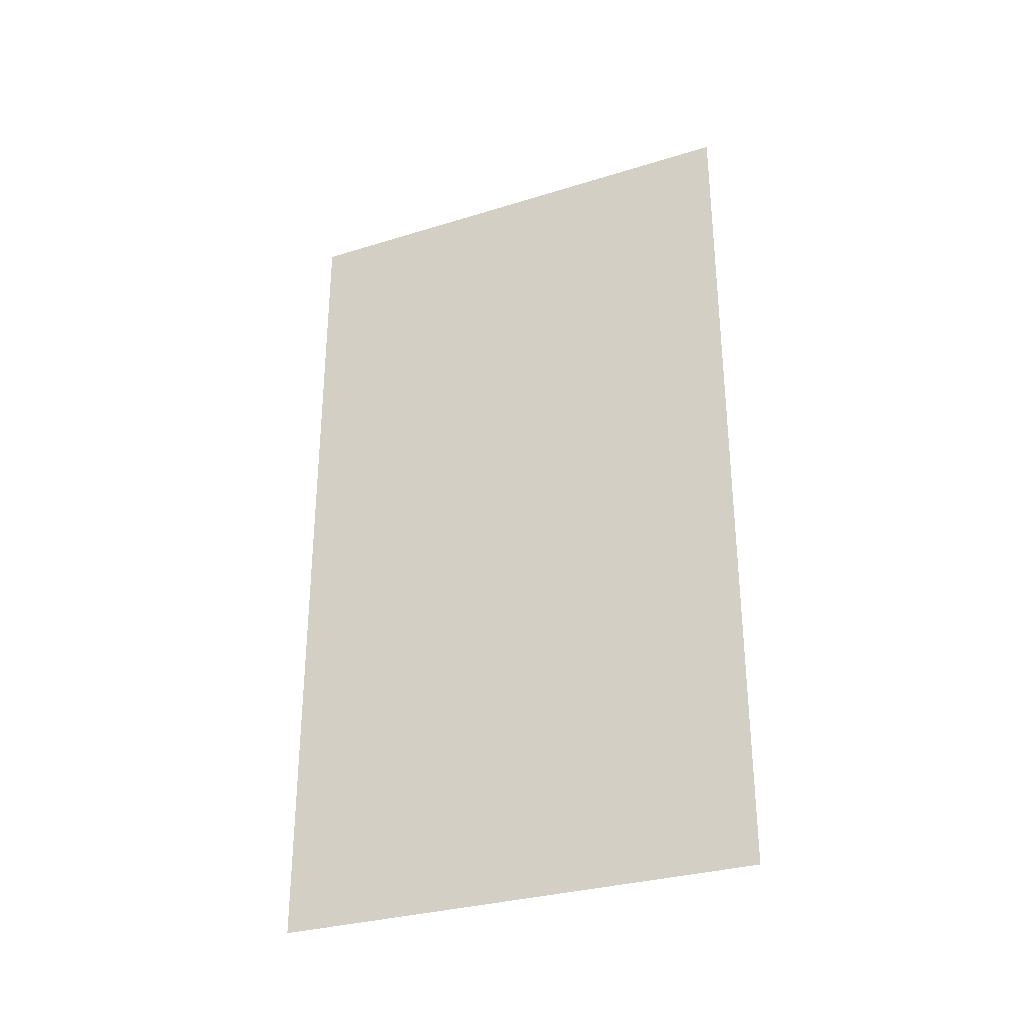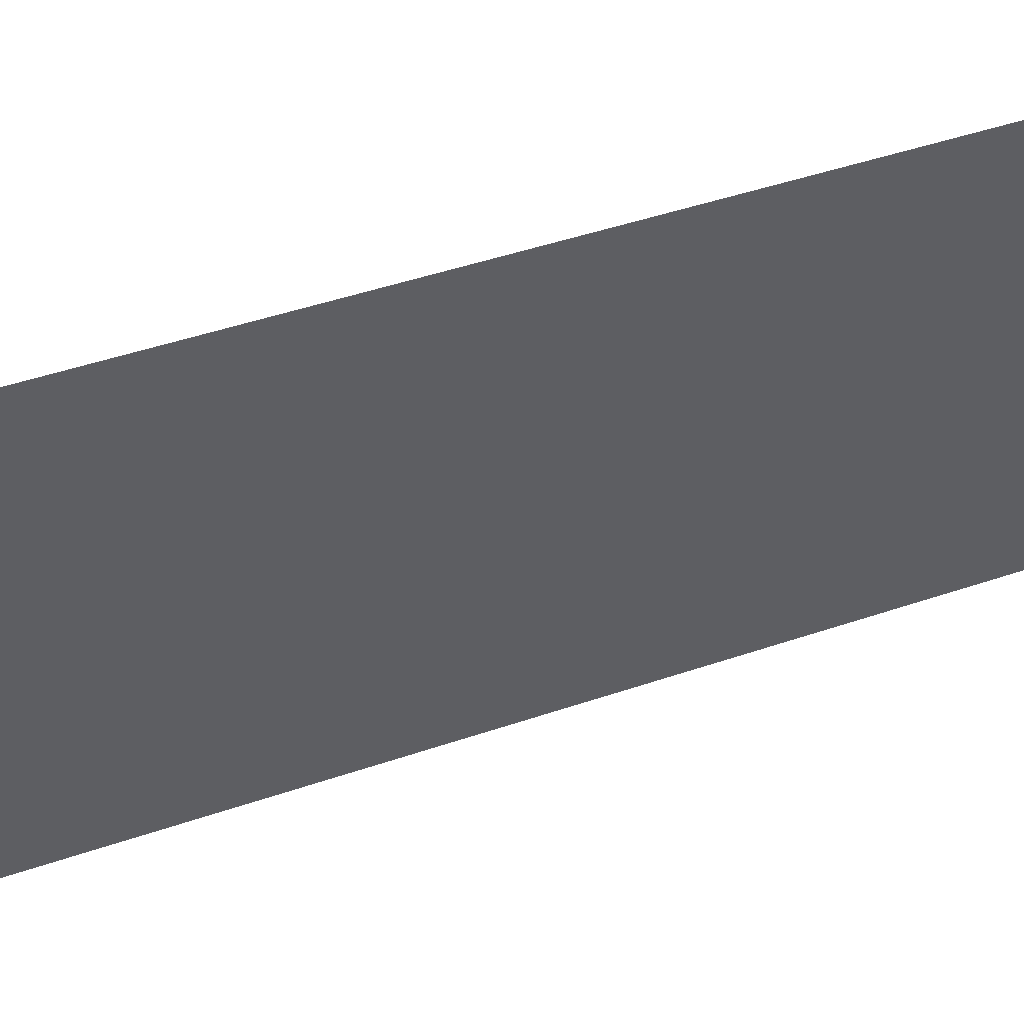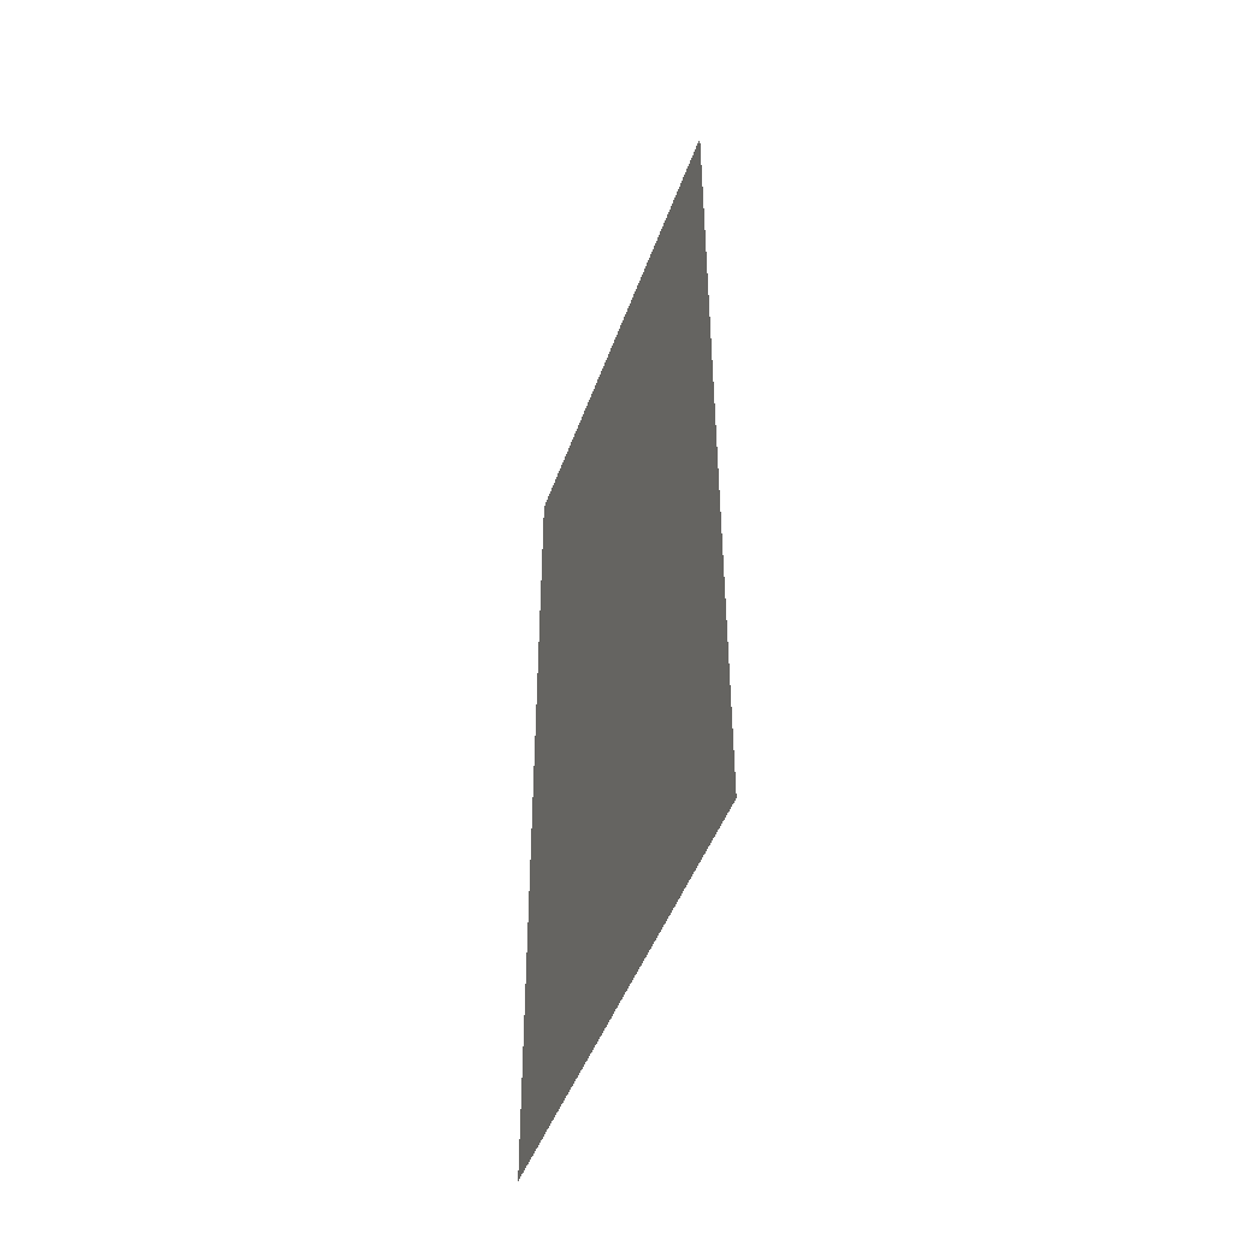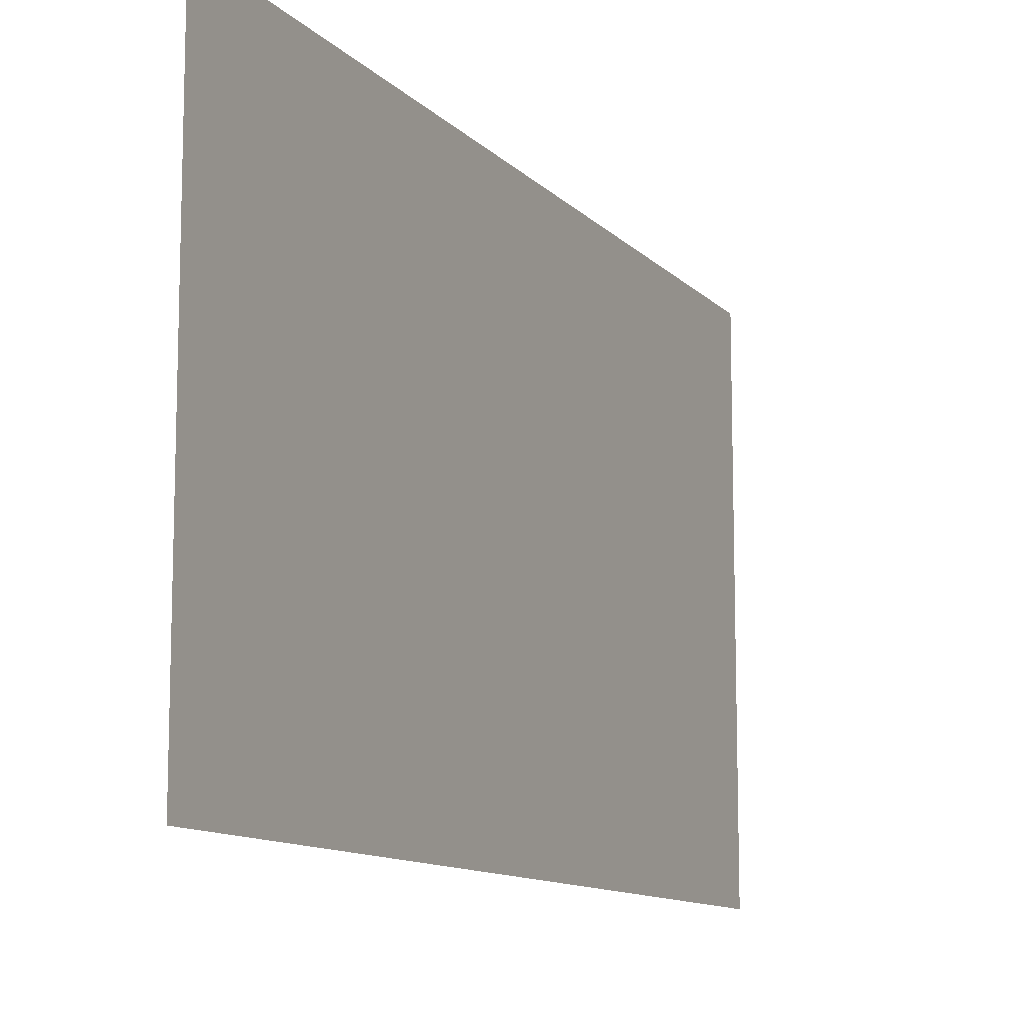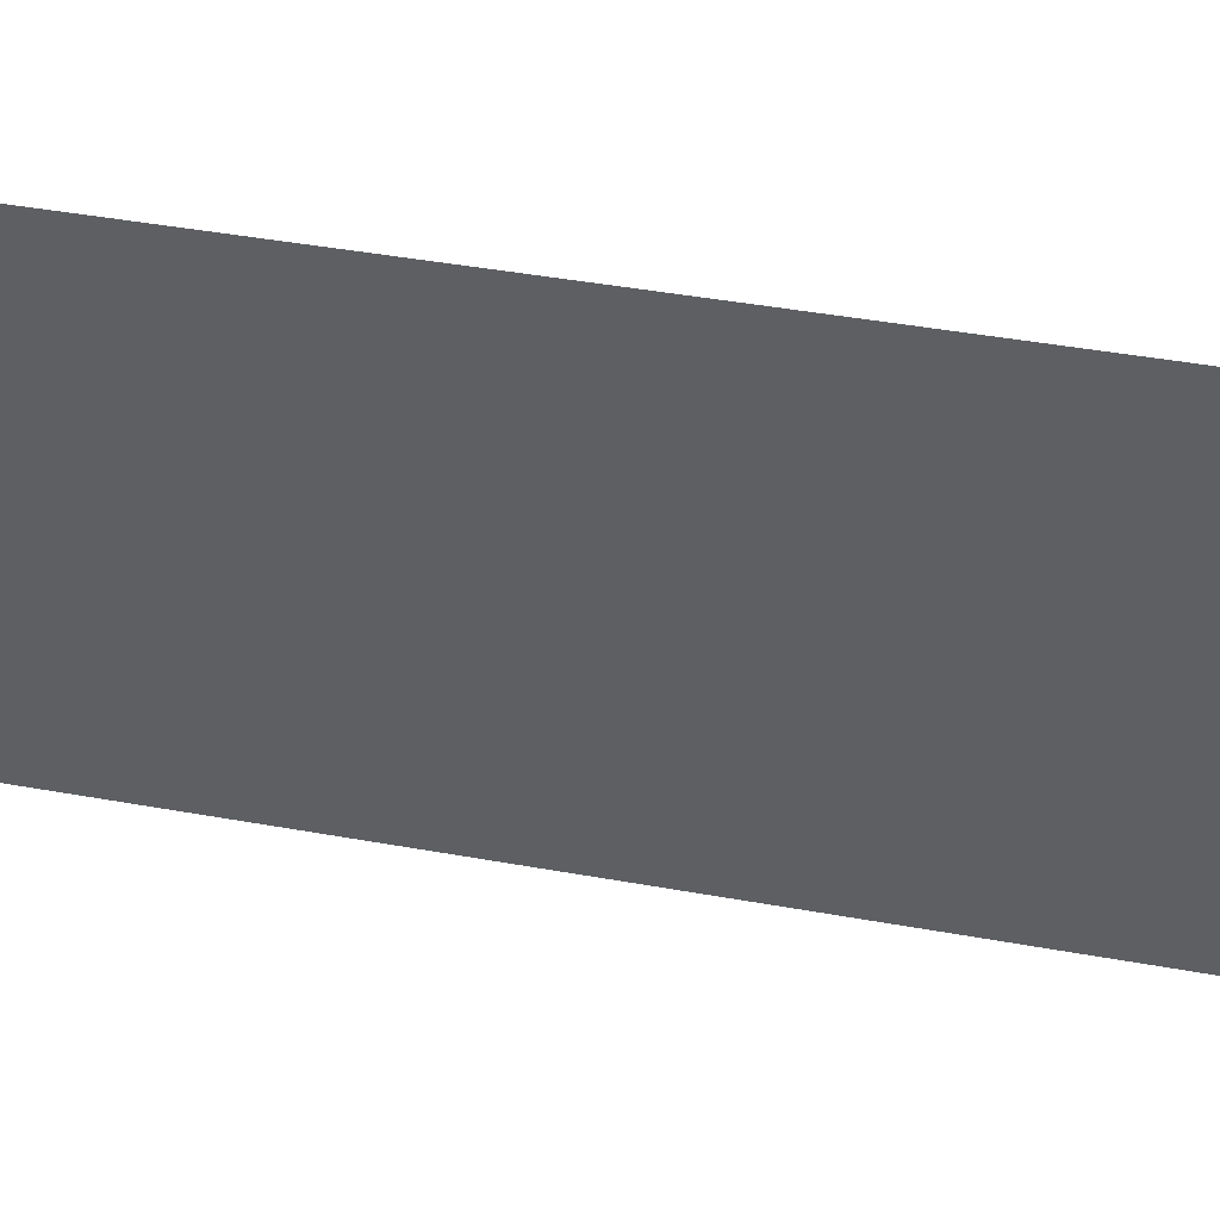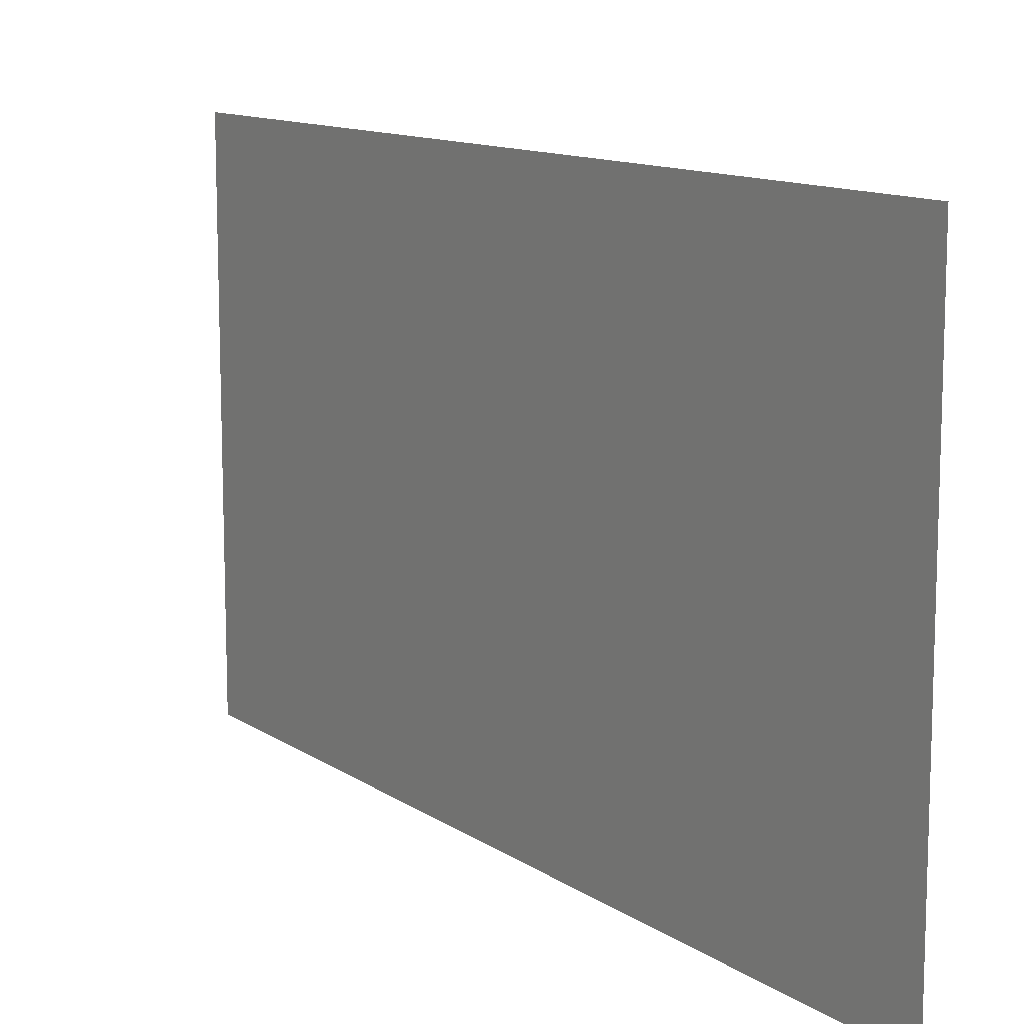
<metadata>
{"format":"obj","ext":"obj","renderer":"f3d","projection":"perspective","resolution":1024,"background":"white","views":[{"elev":-31.0,"azim":113.9,"up":"+Z"},{"elev":49.9,"azim":-110.3,"up":"+Y"},{"elev":-47.3,"azim":160.8,"up":"+Z"},{"elev":-11.2,"azim":24.9,"up":"+Y"},{"elev":46.9,"azim":101.4,"up":"+Y"},{"elev":11.8,"azim":-32.8,"up":"+Y"}]}
</metadata>
<code>
o Piano
v 0 -1 1.757
v 0 -1 -1.757
v 0 1 1.757
v 0 1 -1.757
f 1 2 4 3

</code>
